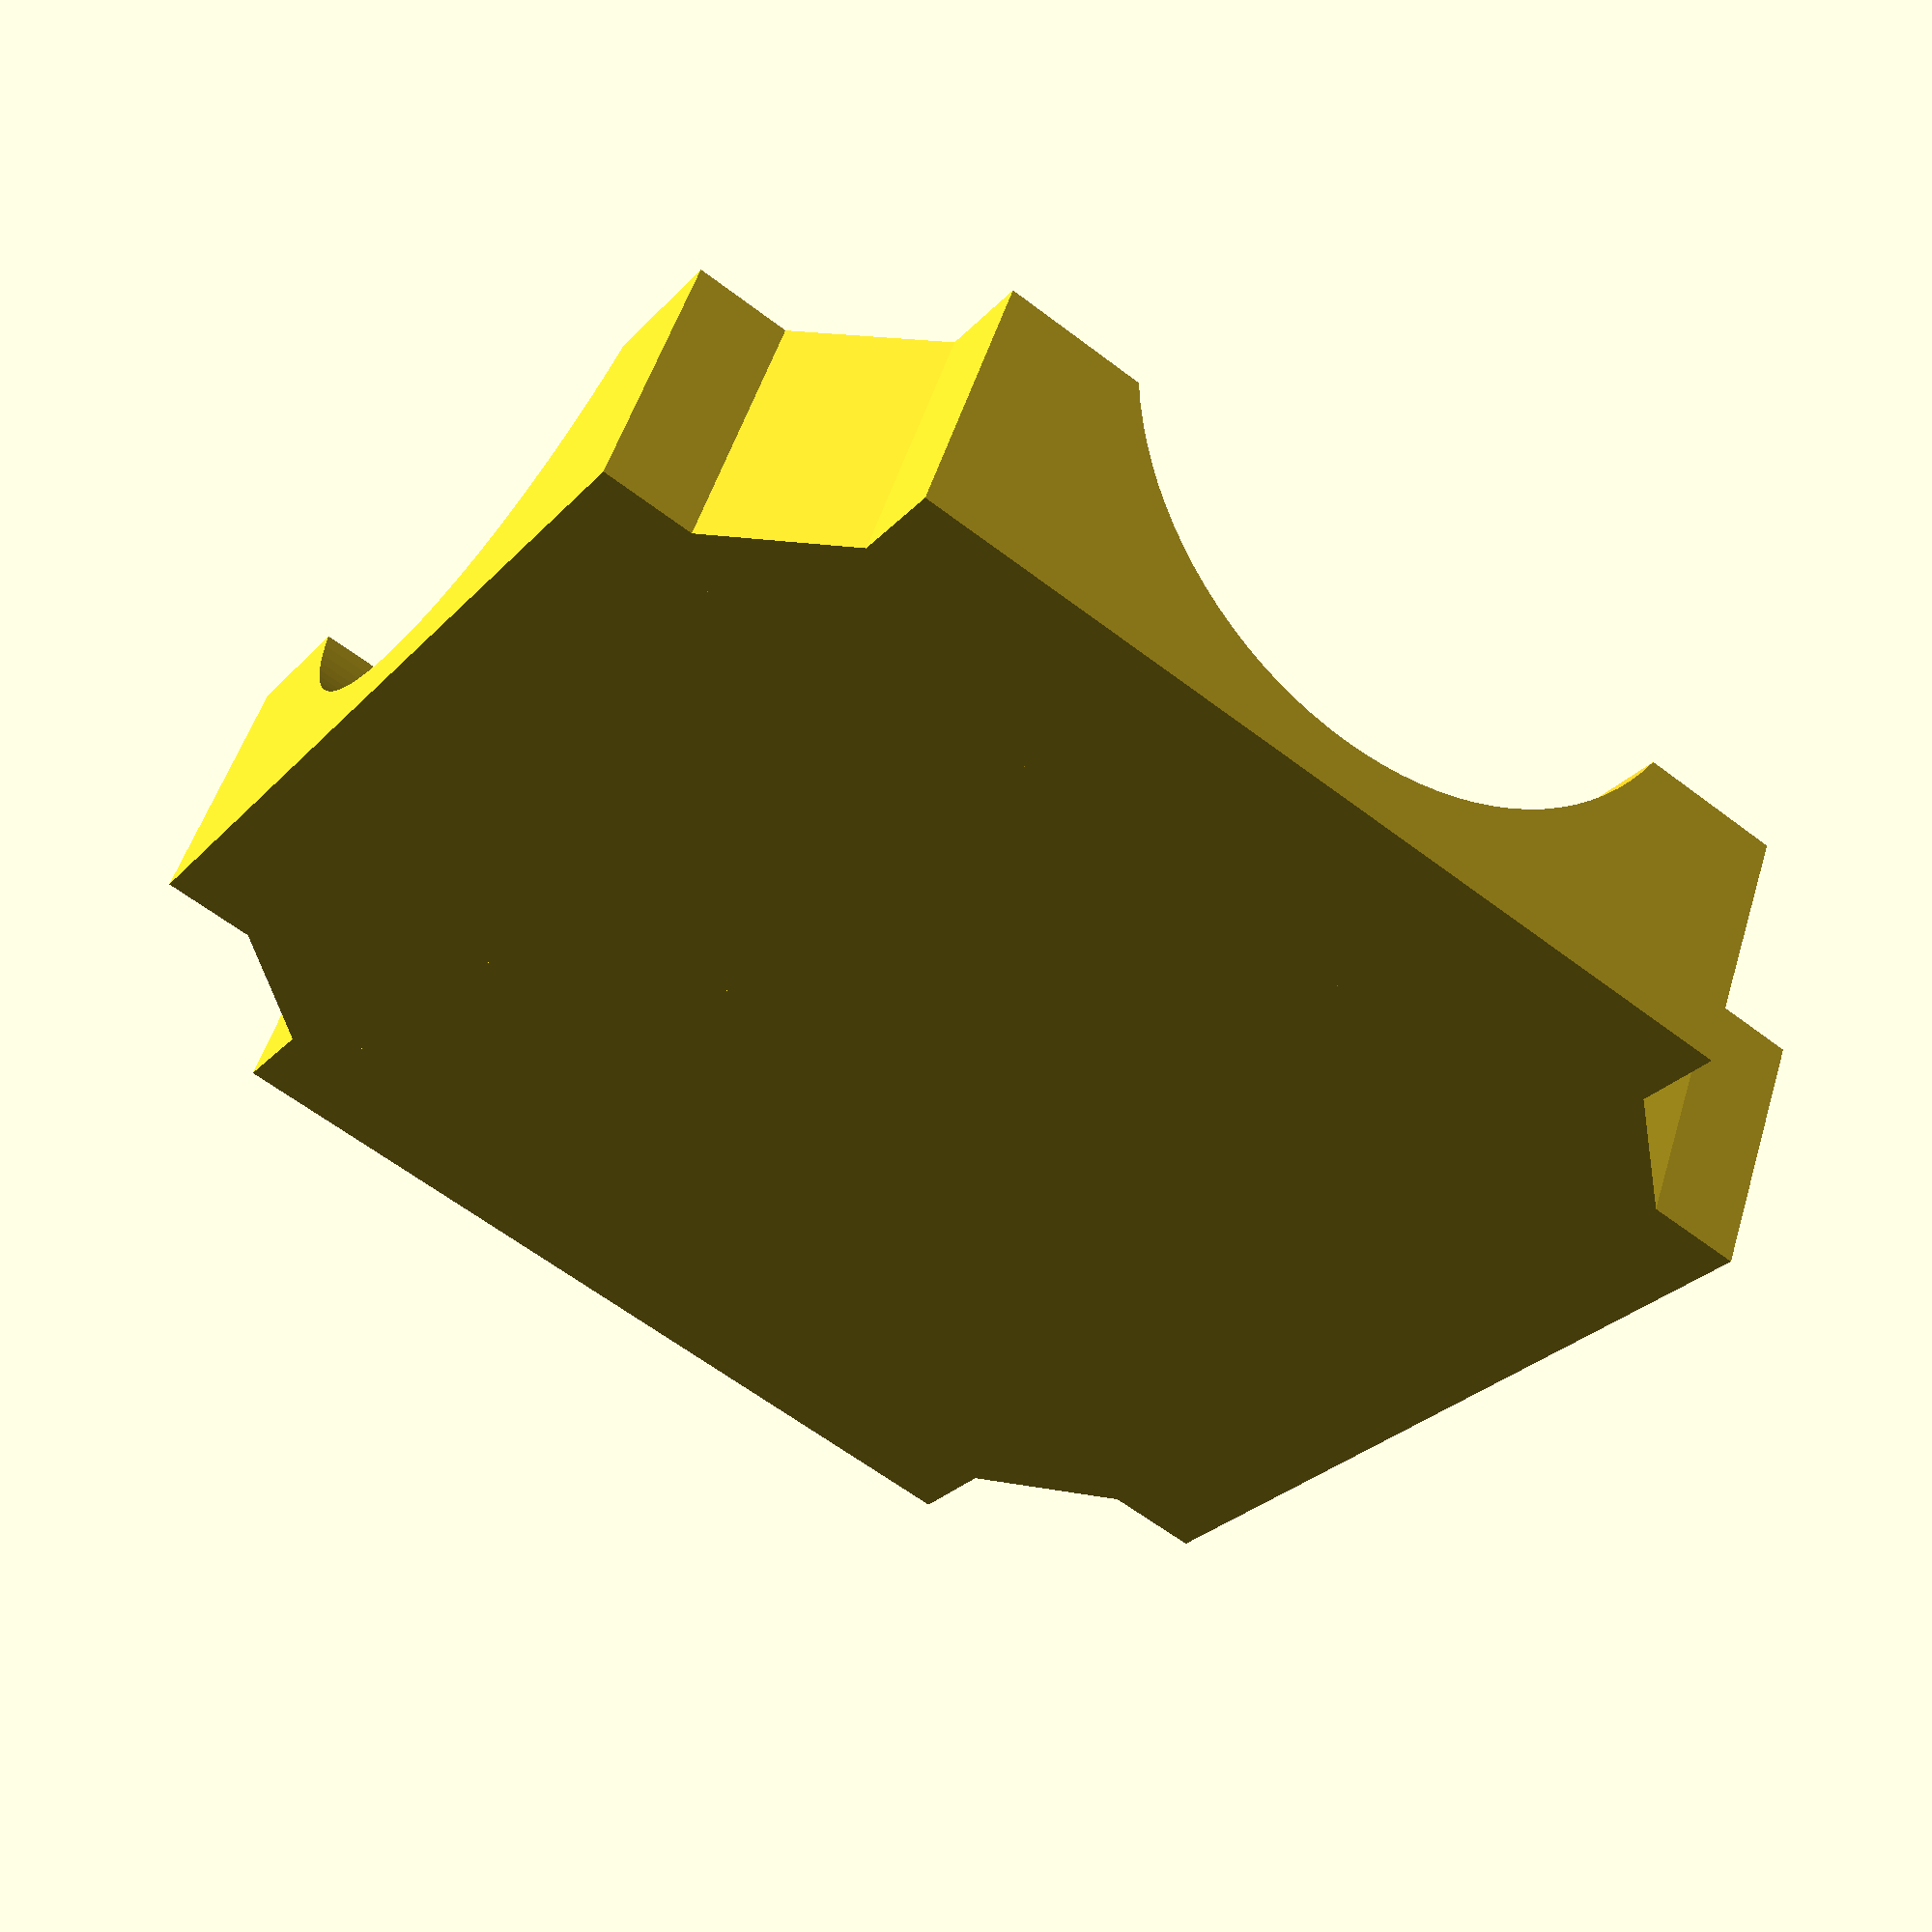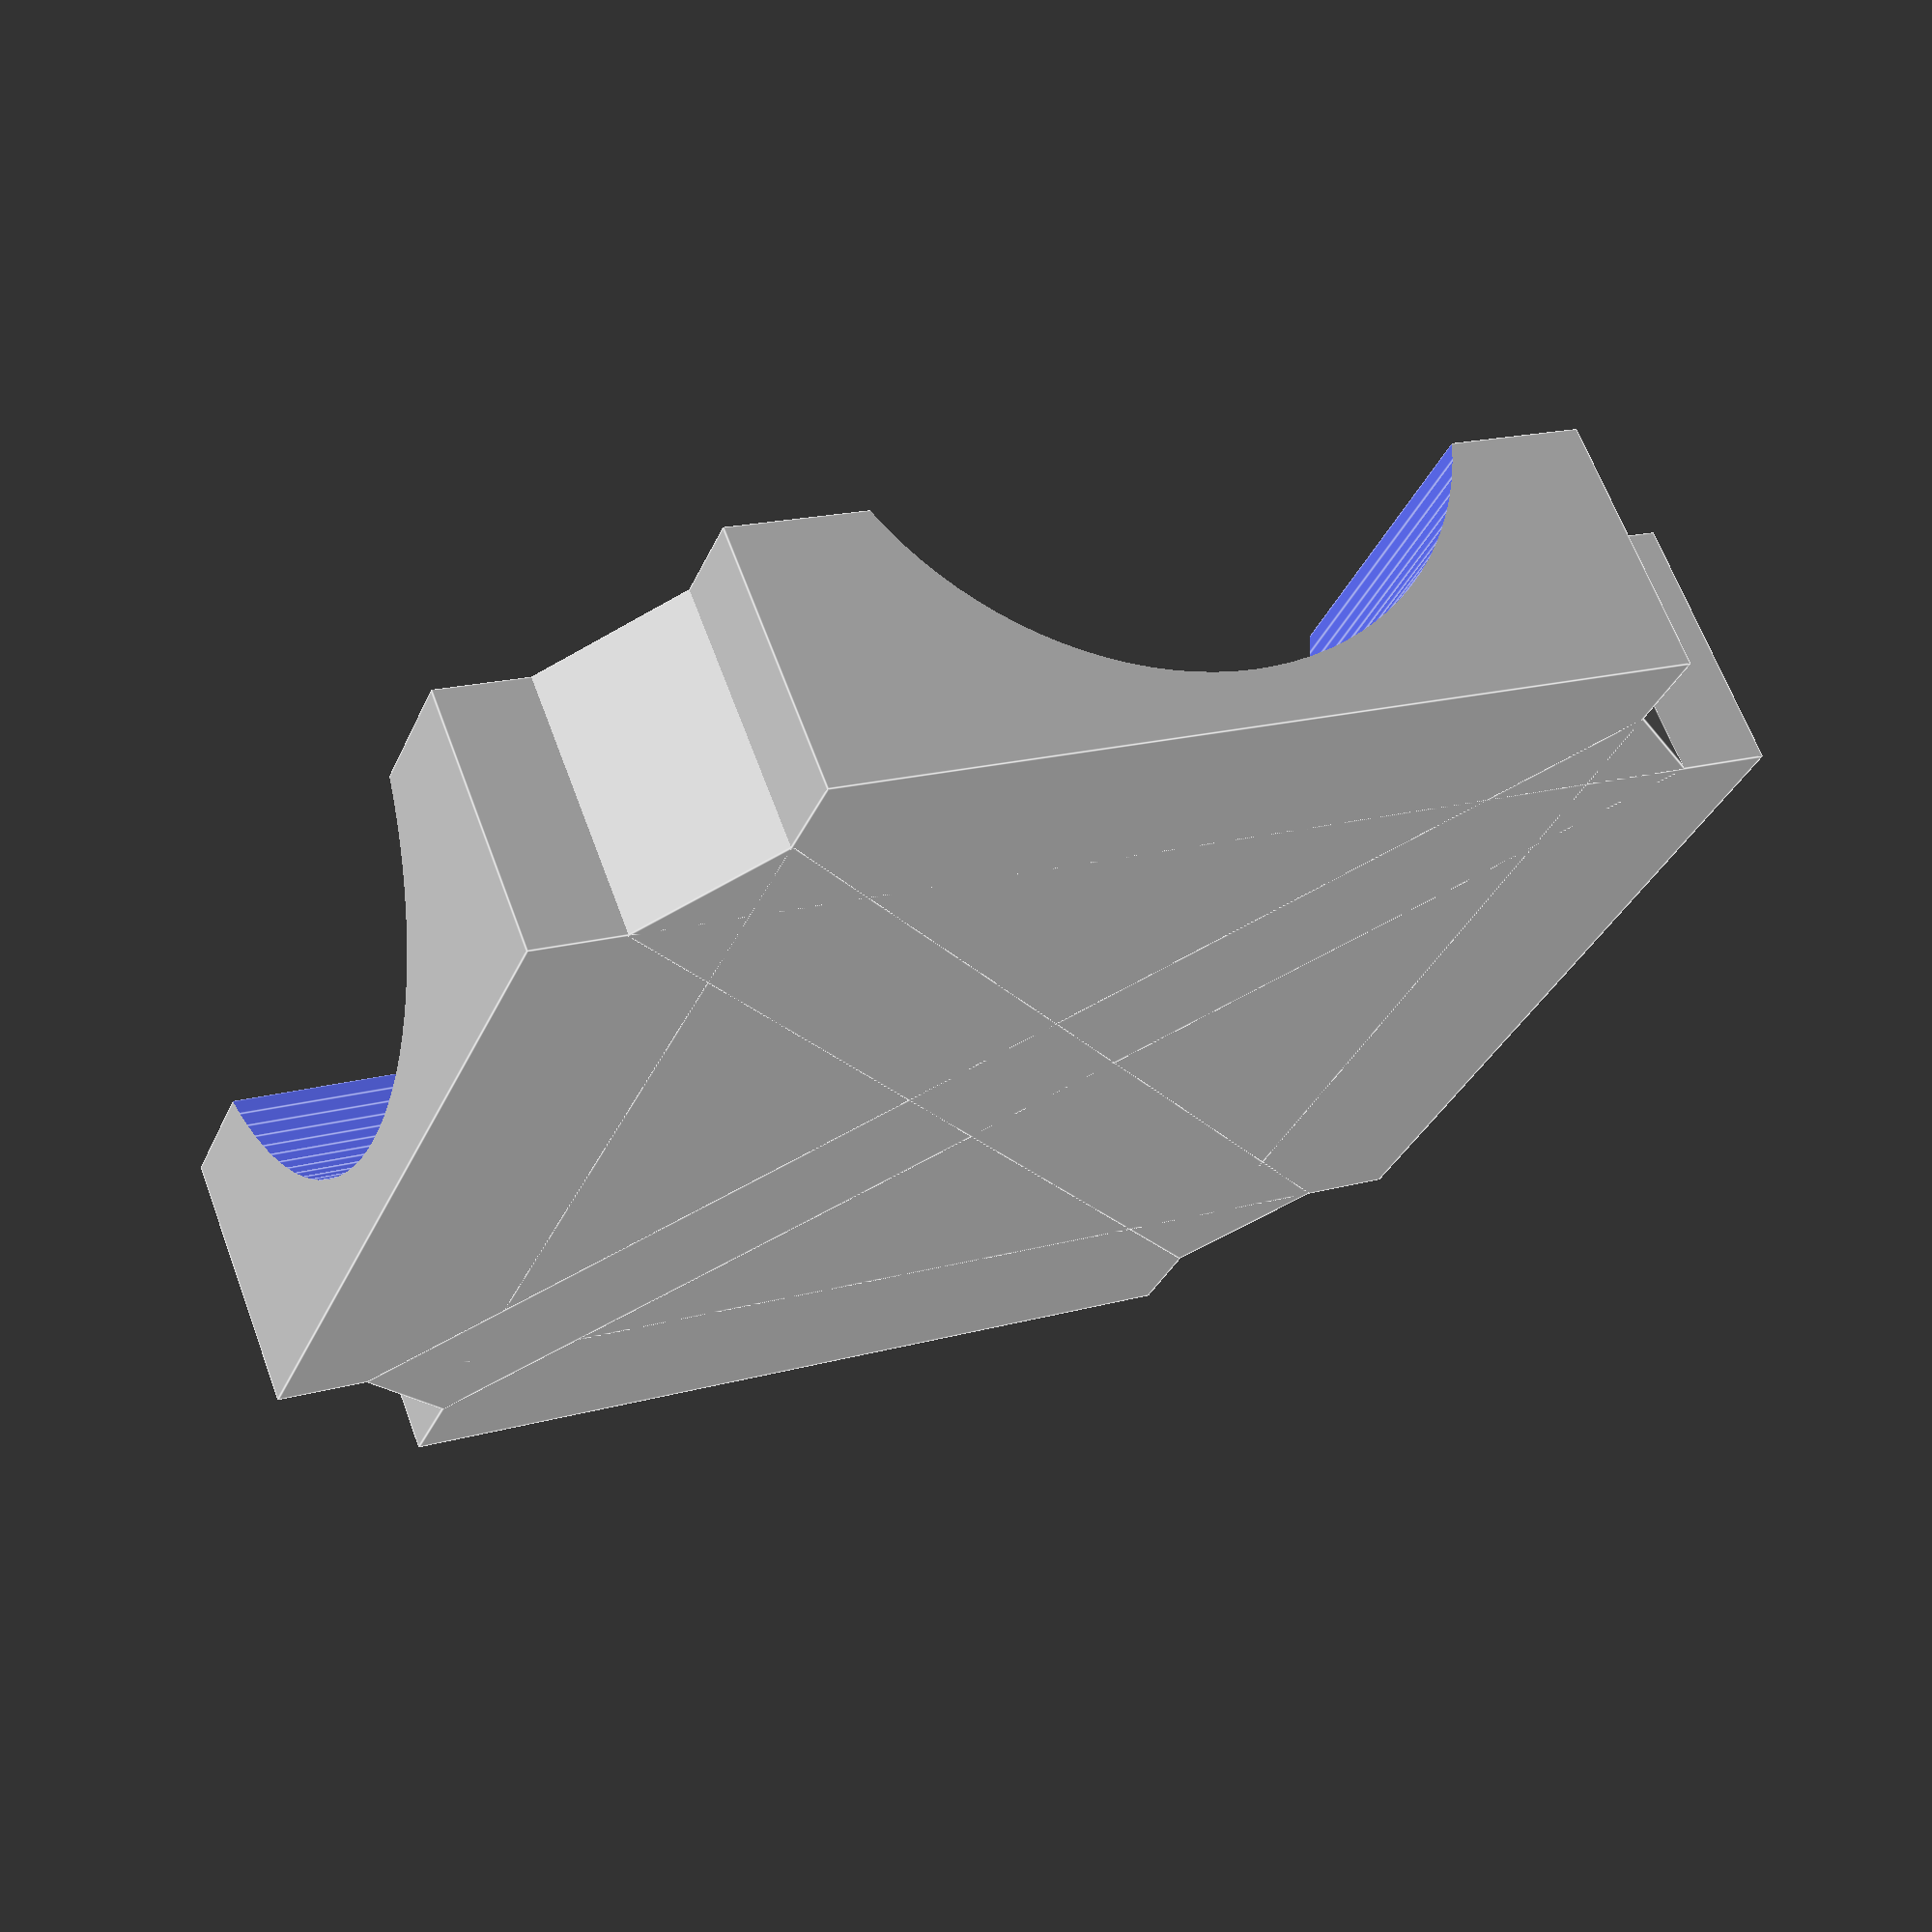
<openscad>
//Beam splitter cube holder

bs_side = 24.9;
clamp_h = 2;
cube_win_side = 34.1;

/* [Hiden] */
a = 49.8;
b = 33.6;
c = 6.28;
d = 53.8;

h = 10; //holder height
FDM_offset = 0.15;

module BSInsert () {
    
    difference(){
        //basic insert design
        union() {   
            cube([a,b+2*FDM_offset,h], center=true);
            cube([b+2*FDM_offset,a,h], center=true);
            rotate(a=[0,0,45])
                cube([c,d+2*FDM_offset,h], center=true);
            rotate(a=[0,0,-45])
                cube([c,d+2*FDM_offset,h], center=true);
        }
        bs_shift = cube_win_side/2-bs_side/2+5;
        translate([0,0,bs_shift])
            cube([bs_side+2*FDM_offset, bs_side+2*FDM_offset, 20], center=true);
        rotate([90,0,0])
        translate([0,bs_shift,0])
            cylinder(d = bs_side, h = 60, center=true, $fn=100);
        rotate([0,90,0])
        translate([-bs_shift,0,0])
            cylinder(d = bs_side, h = 60, center=true, $fn=100);
    }
}

BSInsert();
</openscad>
<views>
elev=308.6 azim=145.5 roll=196.7 proj=p view=solid
elev=113.9 azim=338.2 roll=20.4 proj=p view=edges
</views>
